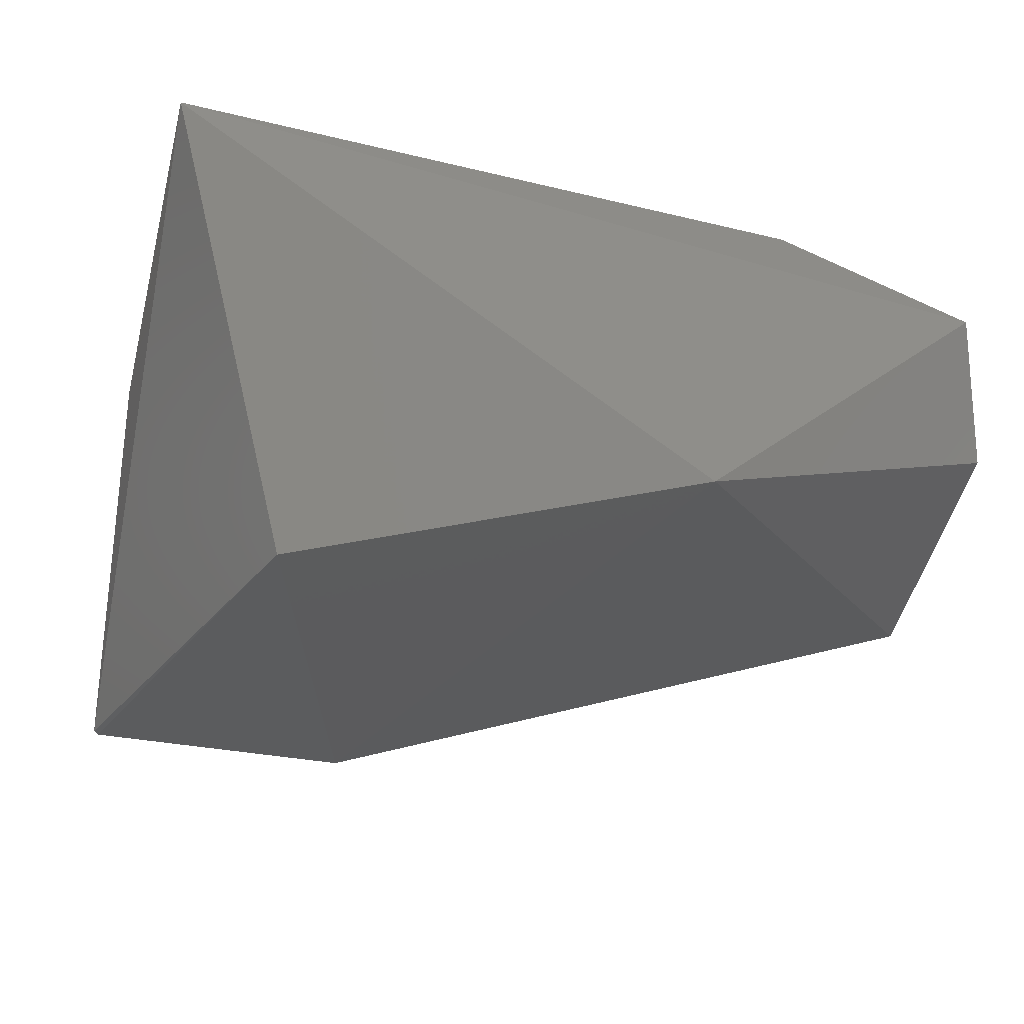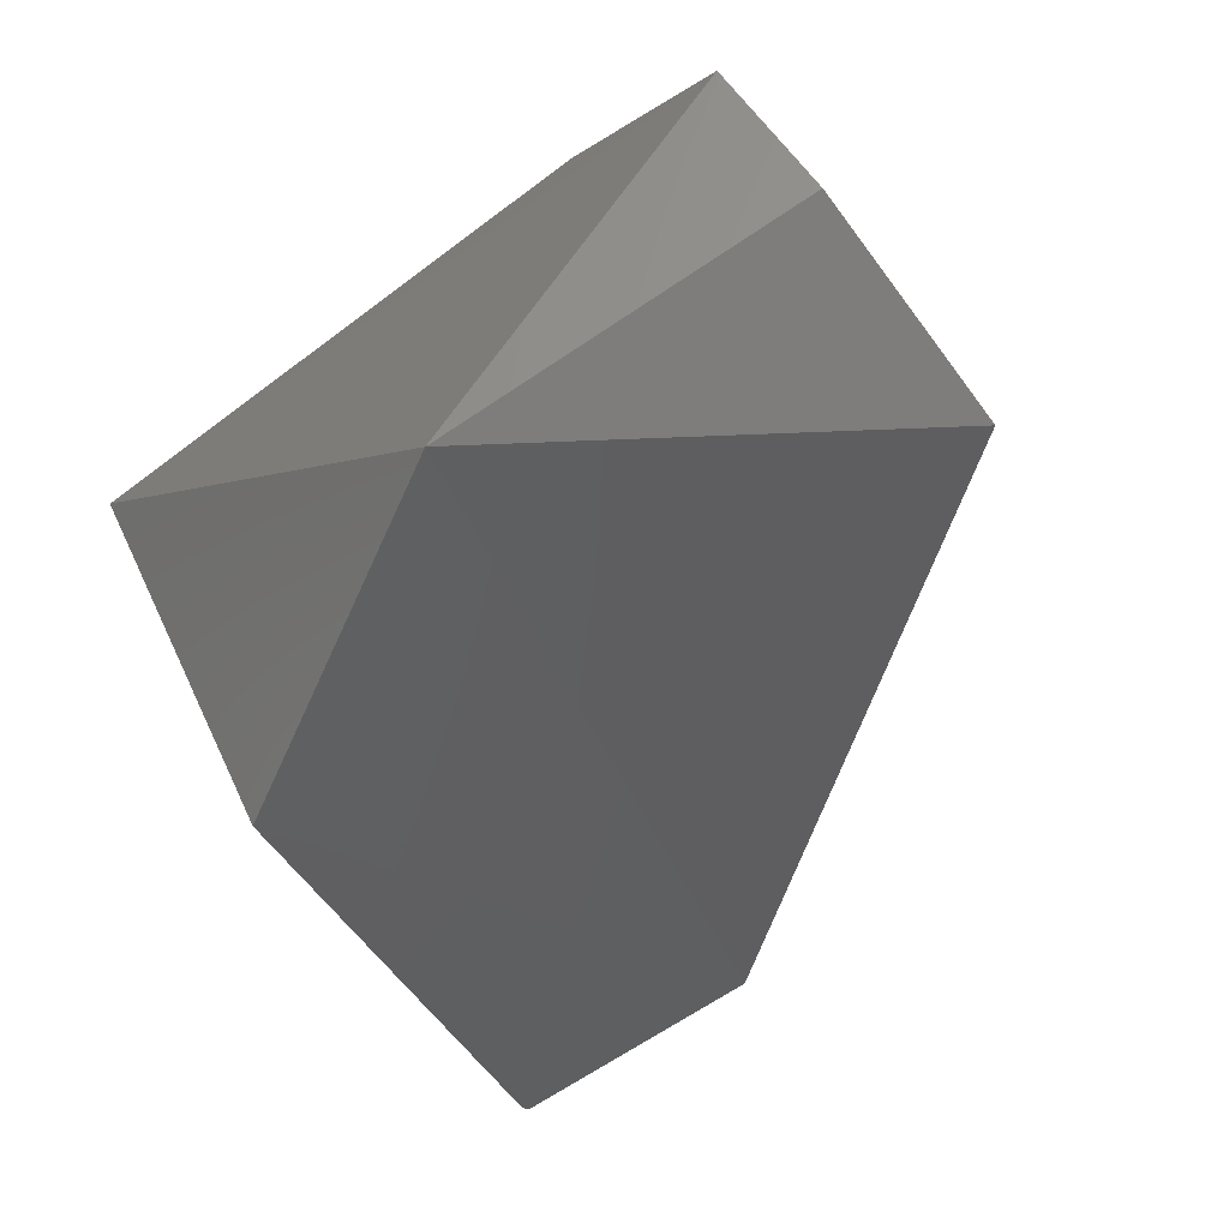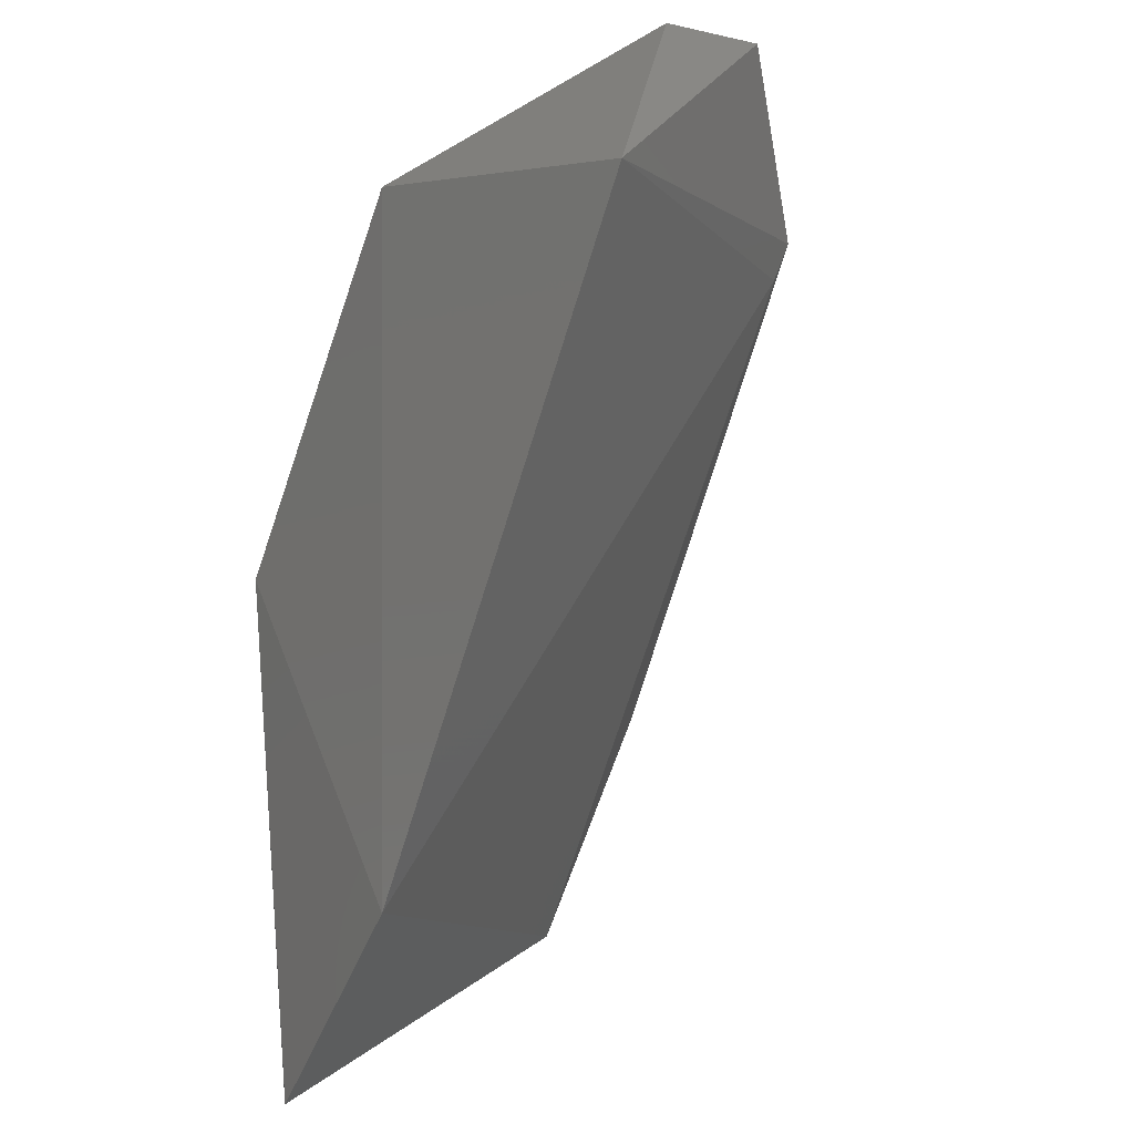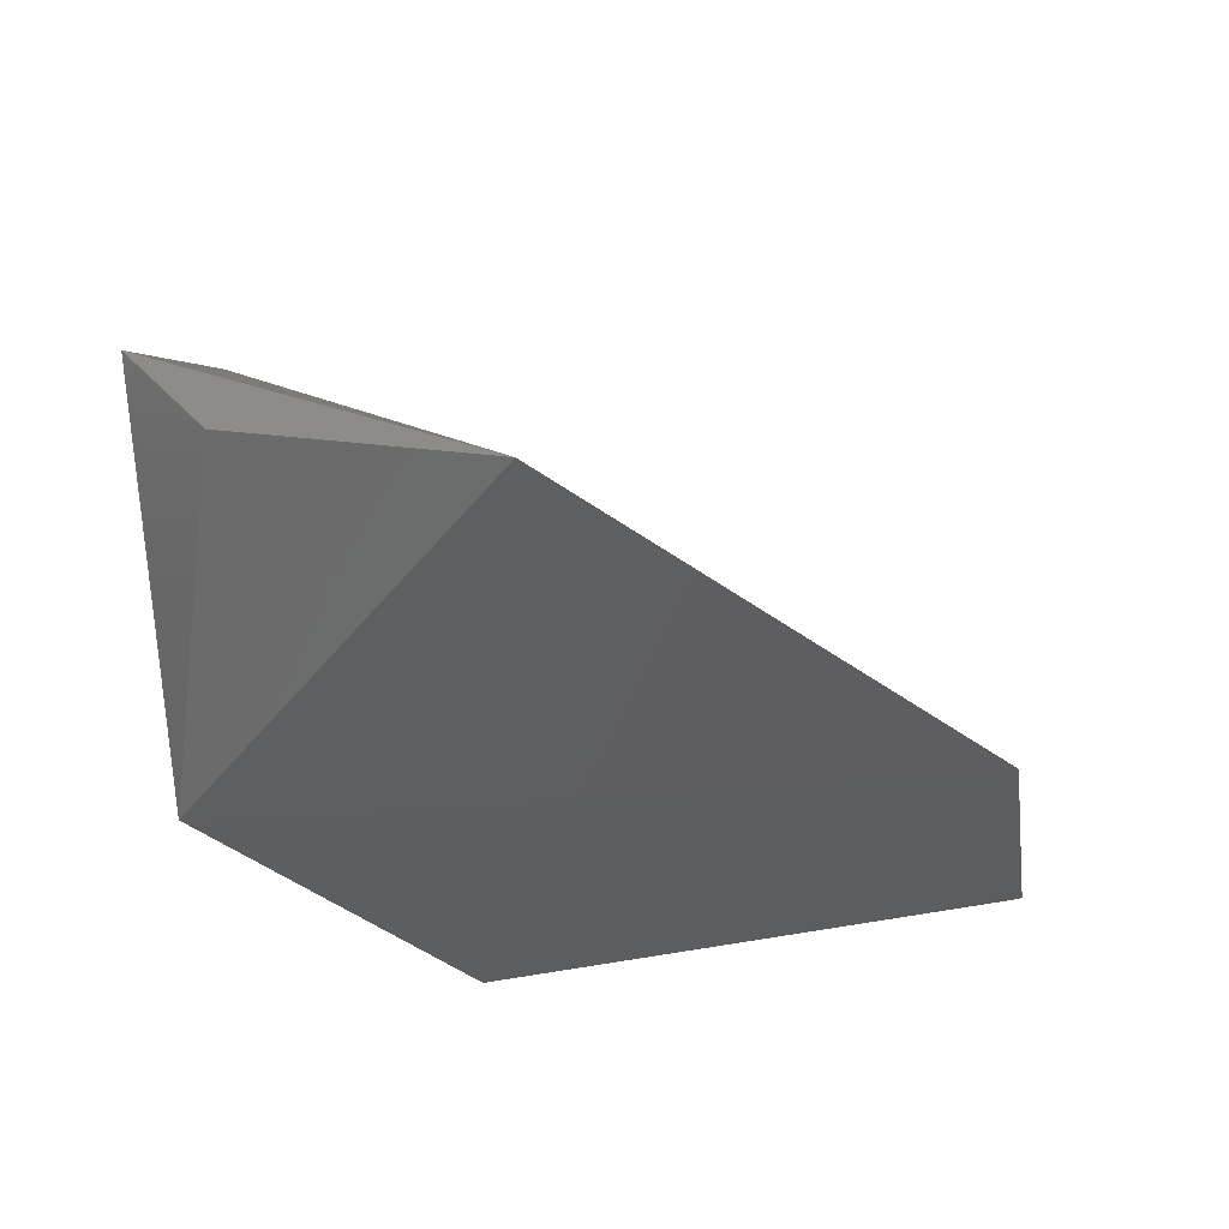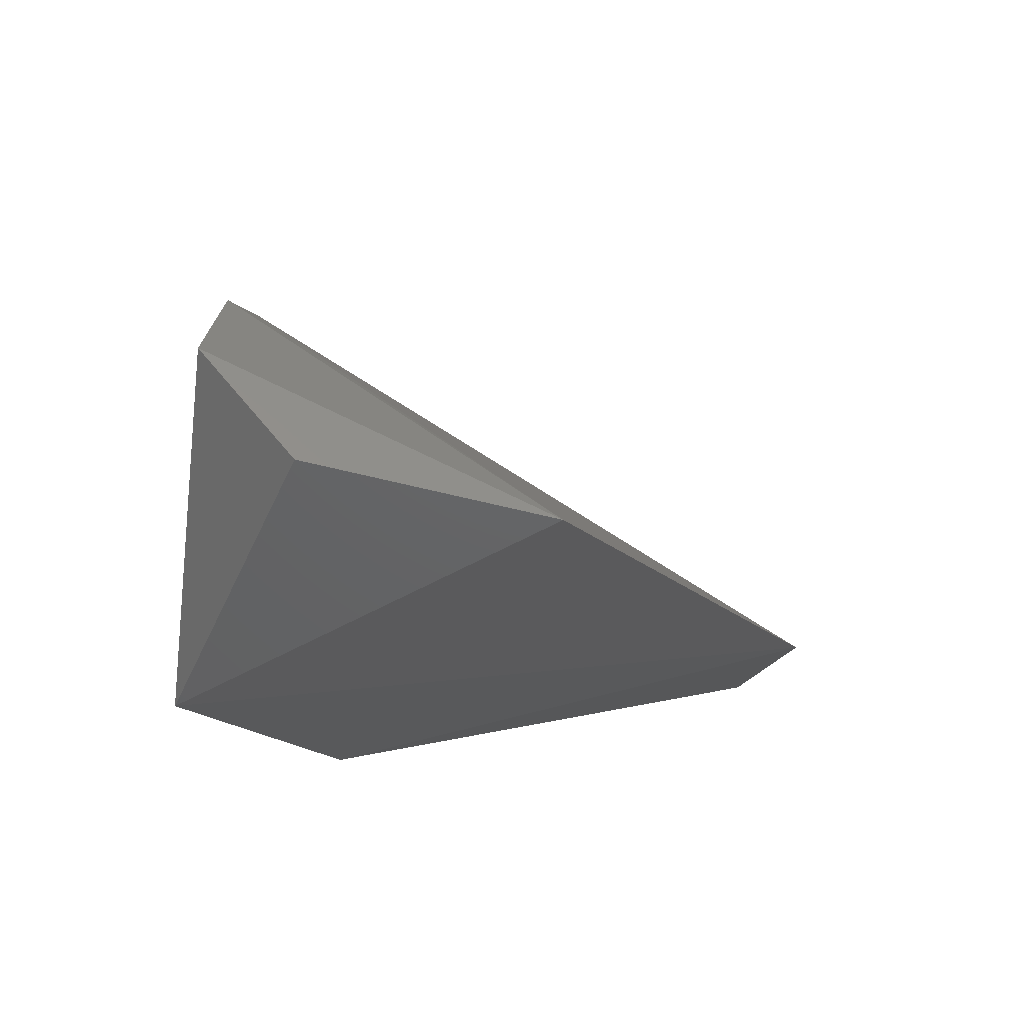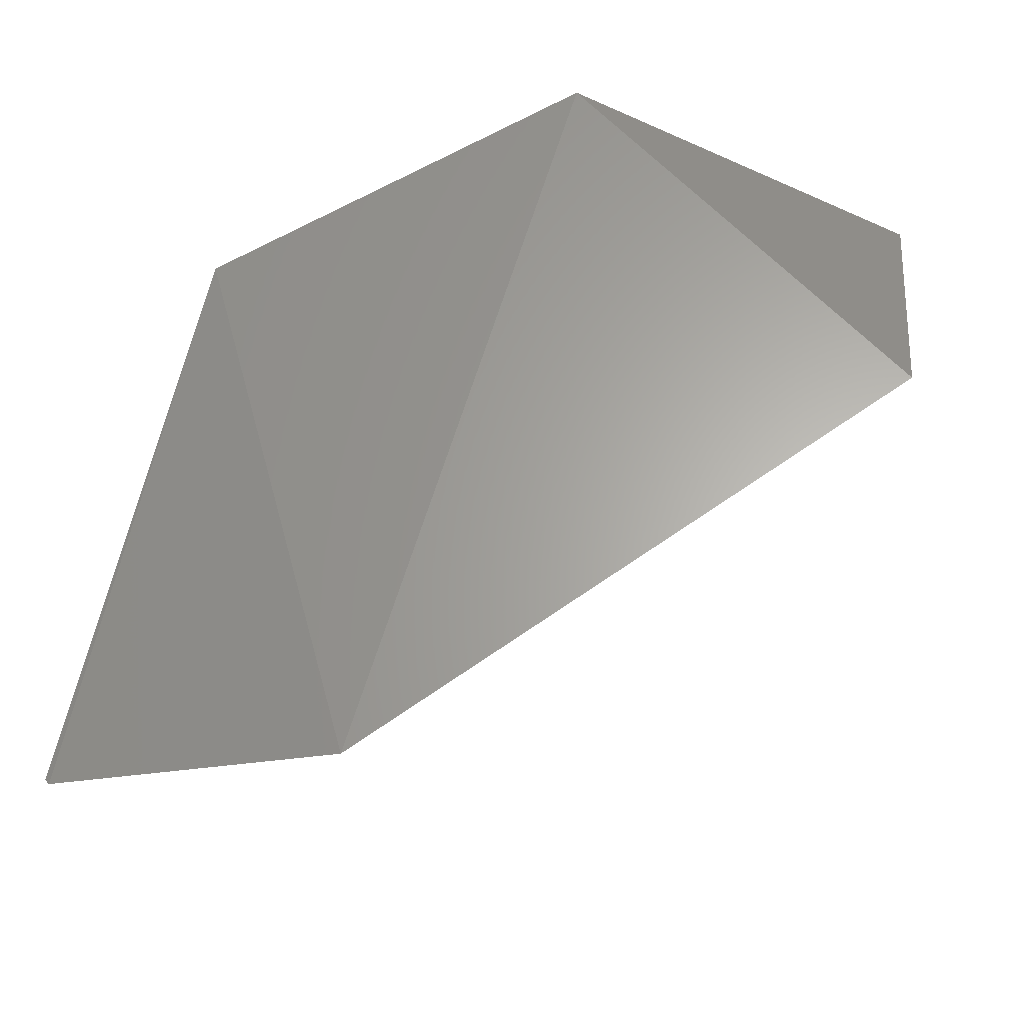
<metadata>
{"format":"stl","ext":"stl","renderer":"f3d","projection":"perspective","resolution":1024,"background":"white","views":[{"elev":-40.7,"azim":168.0,"up":"+Z"},{"elev":-52.7,"azim":-139.7,"up":"+Z"},{"elev":-49.9,"azim":-111.5,"up":"+Y"},{"elev":-31.8,"azim":-81.7,"up":"+Z"},{"elev":-14.6,"azim":-98.3,"up":"+Z"},{"elev":-39.3,"azim":-169.6,"up":"+Y"}]}
</metadata>
<code>
# stl→obj: 12 verts, 20 faces
v 0.3836 0.6162 0.1507
v 0.3544 0.5918 0.0576
v 0.2817 0.6284 0.05714
v 0.2264 0.6263 0.111
v 0.3845 0.4922 0.08201
v 0.3867 0.5493 0.1323
v 0.2608 0.6212 0.1327
v 0.2229 0.5626 0.08158
v 0.2205 0.6093 0.08986
v 0.33 0.4911 0.08172
v 0.3836 0.4911 0.08189
v 0.266 0.6152 0.1316
f 1 2 3
f 4 1 3
f 5 1 6
f 5 2 1
f 7 6 1
f 7 1 4
f 8 7 4
f 9 8 4
f 9 4 3
f 9 3 8
f 10 8 3
f 10 3 2
f 11 10 2
f 11 2 5
f 11 5 6
f 11 6 10
f 12 10 6
f 12 6 7
f 12 7 8
f 12 8 10

</code>
